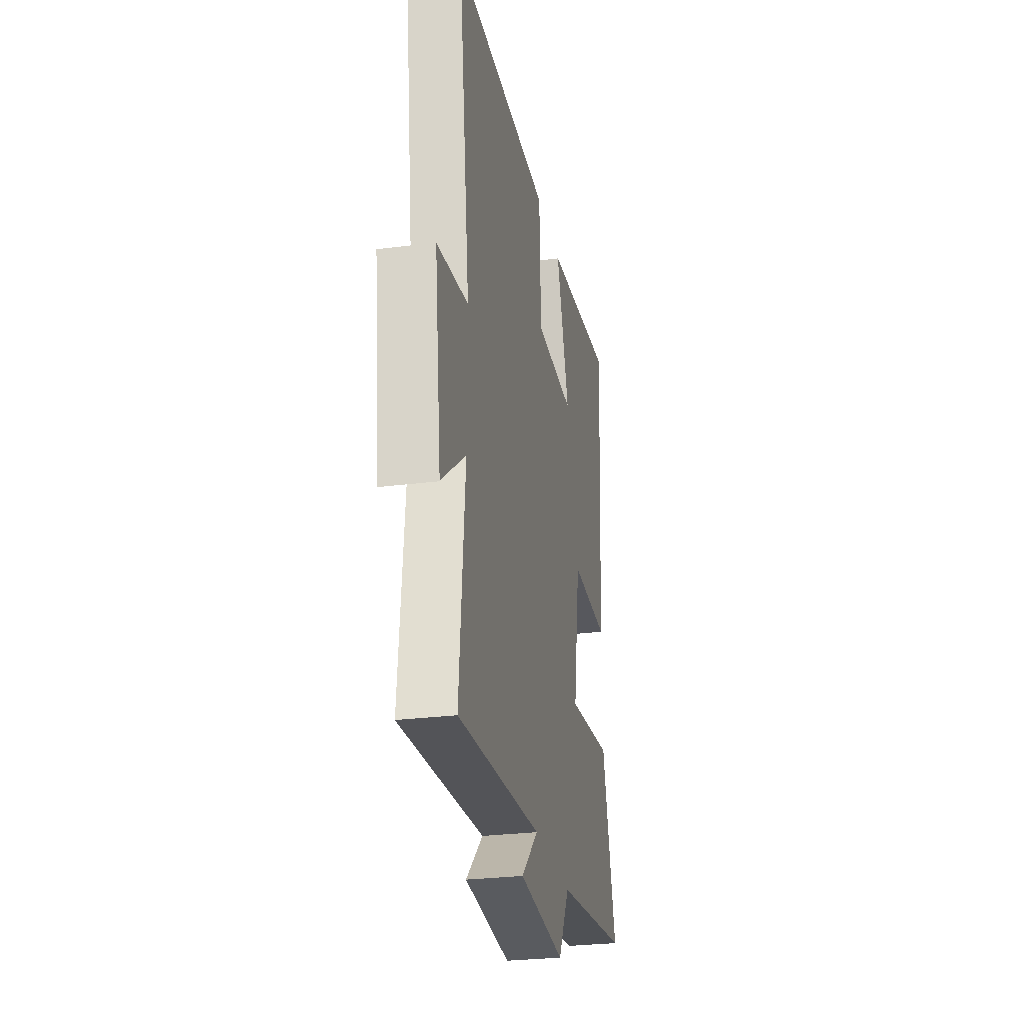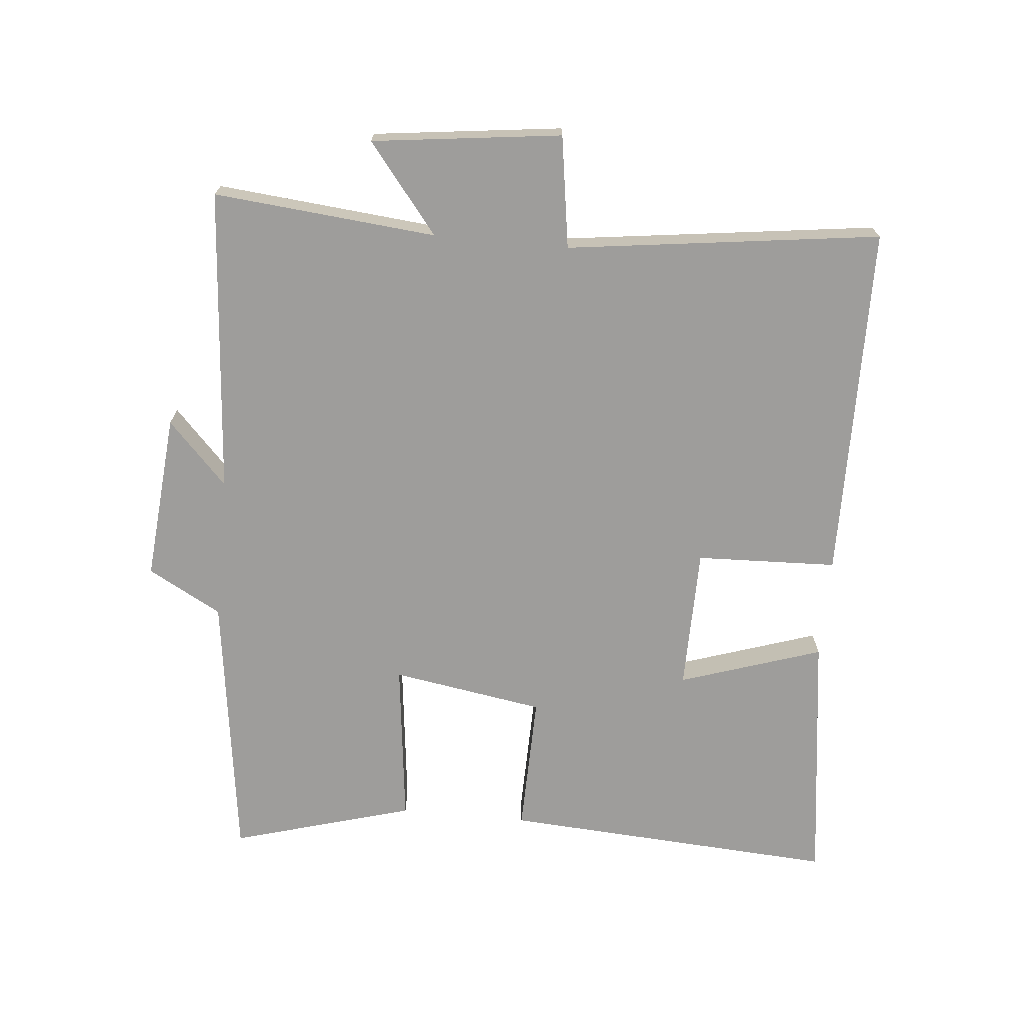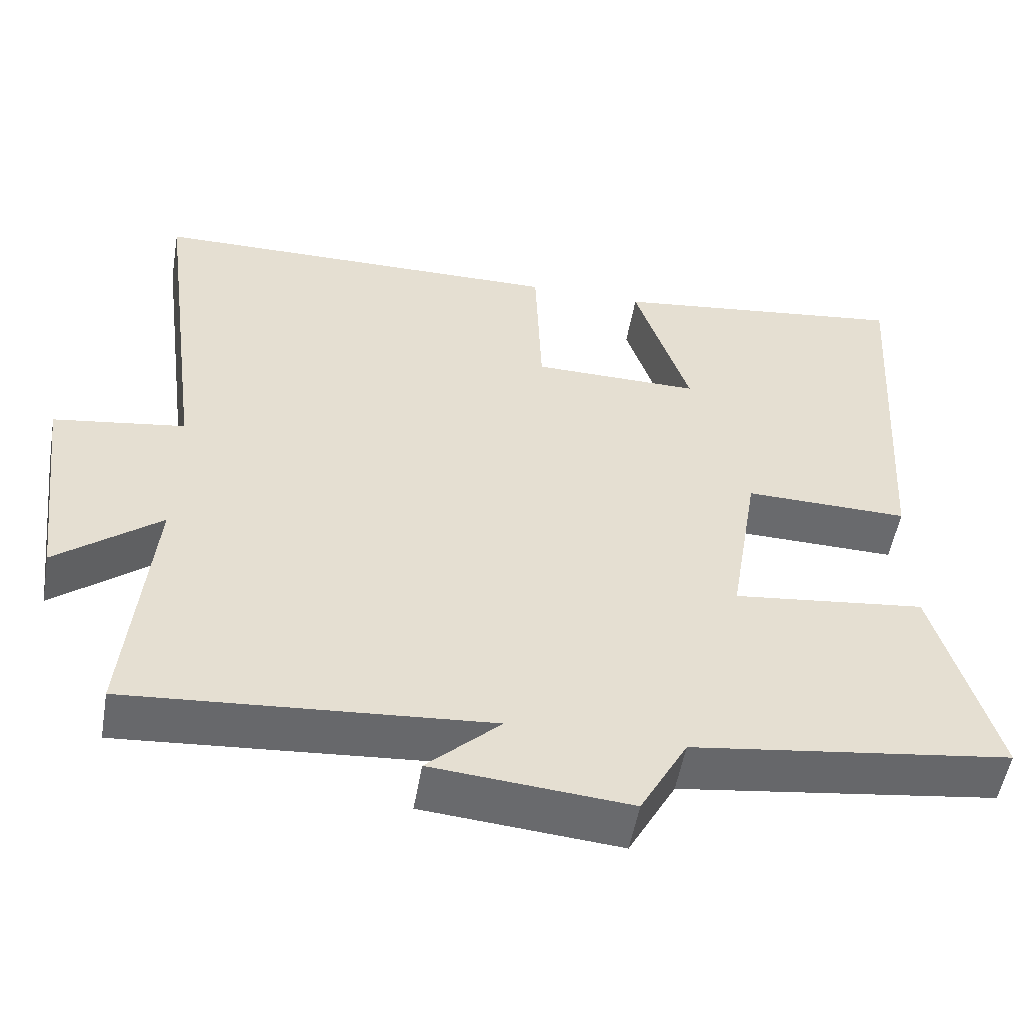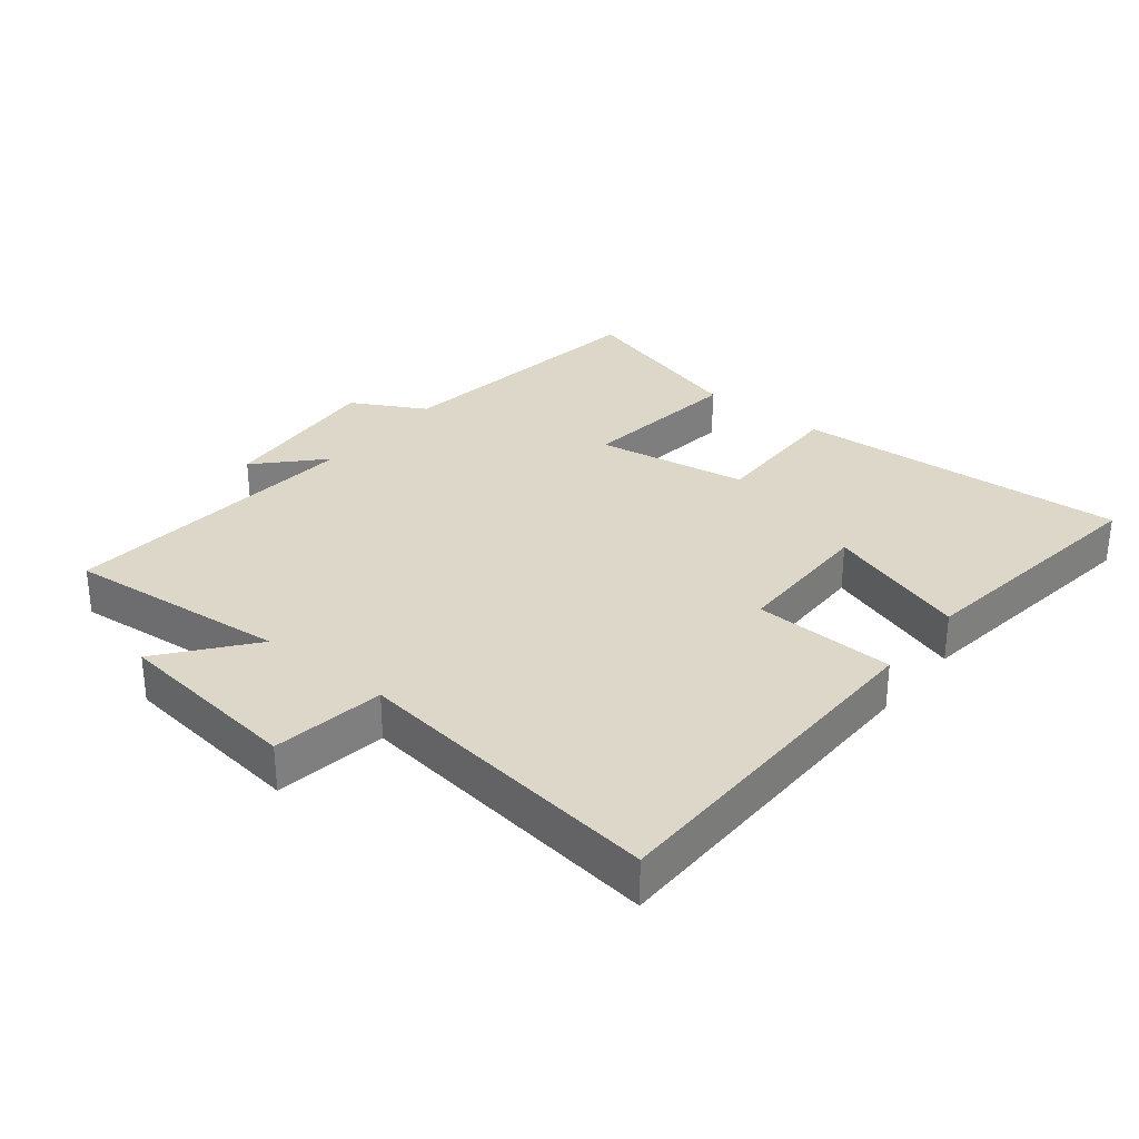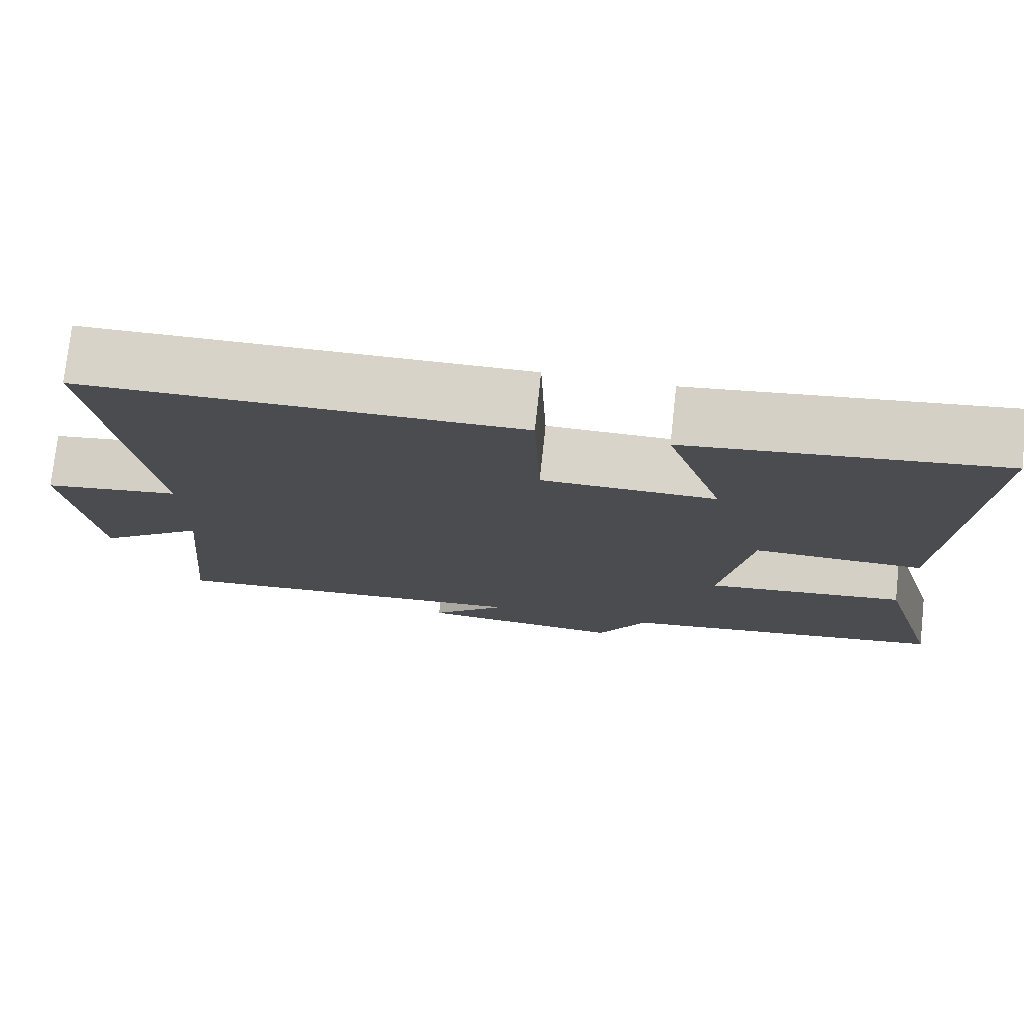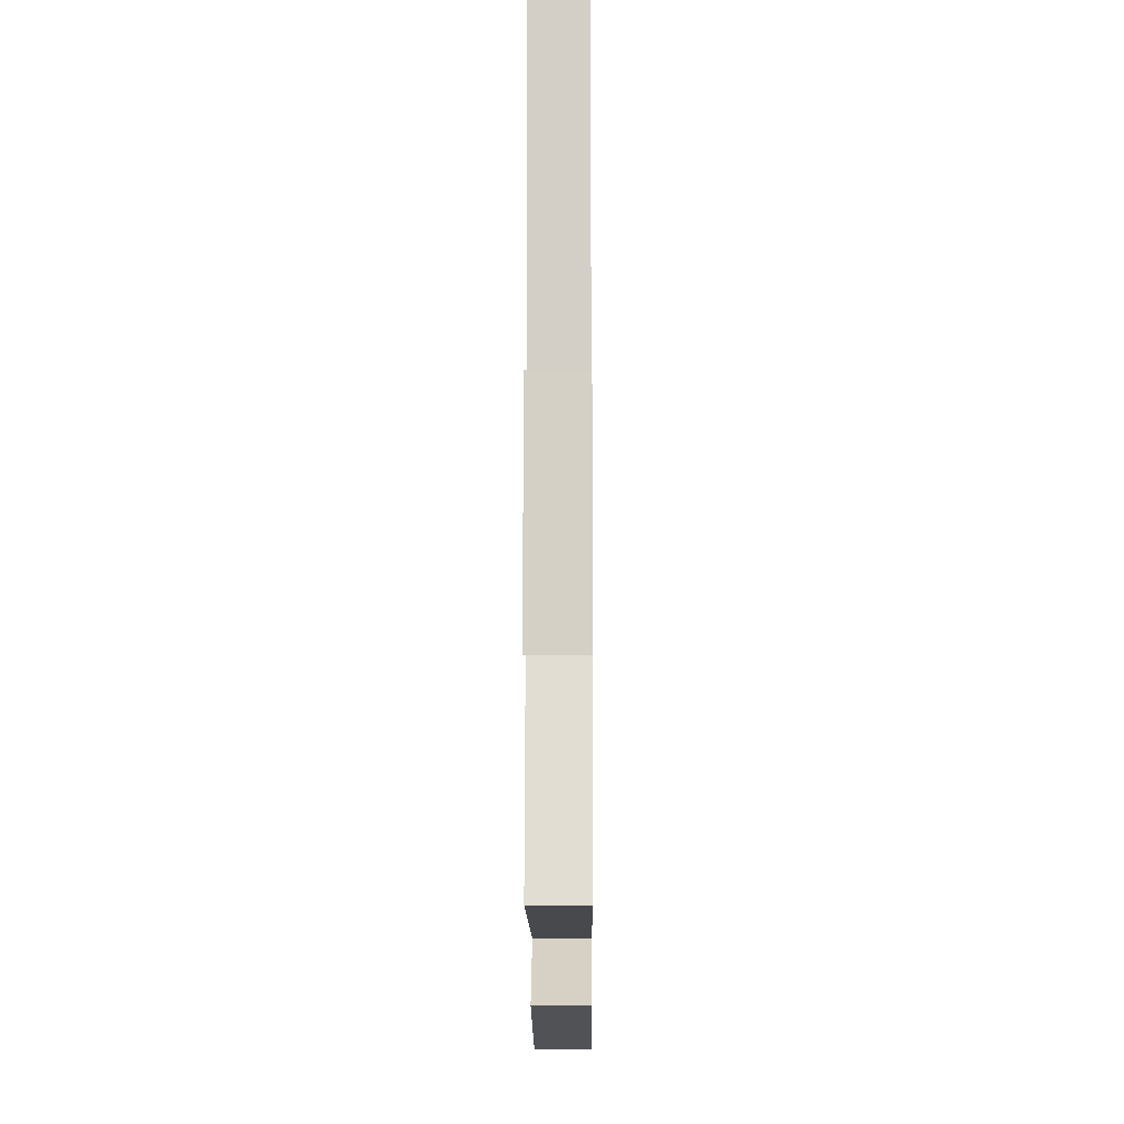
<metadata>
{"format":"obj","ext":"obj","renderer":"f3d","projection":"perspective","resolution":1024,"background":"white","views":[{"elev":-27.9,"azim":-78.9,"up":"+Z"},{"elev":-70.5,"azim":-95.4,"up":"+Y"},{"elev":-52.9,"azim":-9.8,"up":"+Z"},{"elev":30.9,"azim":-51.2,"up":"+Y"},{"elev":75.8,"azim":6.2,"up":"+Z"},{"elev":-16.5,"azim":-89.6,"up":"+Z"}]}
</metadata>
<code>
v -0.563 0.07 0.493
v -0.016 0.07 0.5
v -0.008 0.07 0.283
v 0.212 0.07 0.281
v 0.14 0.07 0.5
v 0.532 0.07 0.551
v 0.5 0.07 0.037
v 0.285 0.07 0.041
v 0.247 0.07 -0.193
v 0.5 0.07 -0.163
v 0.58 0.07 -0.442
v 0.162 0.07 -0.5
v 0.1 0.07 -0.613
v -0.158 0.07 -0.591
v -0.062 0.07 -0.5
v -0.532 0.07 -0.537
v -0.5 0.07 -0.195
v -0.636 0.07 -0.303
v -0.672 0.07 -0.013
v -0.5 0.07 0.013
v -0.563 0 0.493
v -0.016 0 0.5
v -0.008 0 0.283
v 0.212 0 0.281
v 0.14 0 0.5
v 0.532 0 0.551
v 0.5 0 0.037
v 0.285 0 0.041
v 0.247 0 -0.193
v 0.5 0 -0.163
v 0.58 0 -0.442
v 0.162 0 -0.5
v 0.1 0 -0.613
v -0.158 0 -0.591
v -0.062 0 -0.5
v -0.532 0 -0.537
v -0.5 0 -0.195
v -0.636 0 -0.303
v -0.672 0 -0.013
v -0.5 0 0.013
f 17 18 19 20
f 15 16 17
f 15 17 20
f 12 13 14 15
f 9 10 11 12
f 8 9 12 15
f 6 7 8
f 4 5 6
f 4 6 8 15
f 20 1 2 3
f 3 4 15 20
f 40 39 38 37
f 37 36 35
f 40 37 35
f 35 34 33 32
f 32 31 30 29
f 35 32 29 28
f 28 27 26
f 26 25 24
f 35 28 26 24
f 23 22 21 40
f 40 35 24 23
f 1 21 22 2
f 2 22 23 3
f 3 23 24 4
f 4 24 25 5
f 5 25 26 6
f 6 26 27 7
f 7 27 28 8
f 8 28 29 9
f 9 29 30 10
f 10 30 31 11
f 11 31 32 12
f 12 32 33 13
f 13 33 34 14
f 14 34 35 15
f 15 35 36 16
f 16 36 37 17
f 17 37 38 18
f 18 38 39 19
f 19 39 40 20
f 20 40 21 1

</code>
